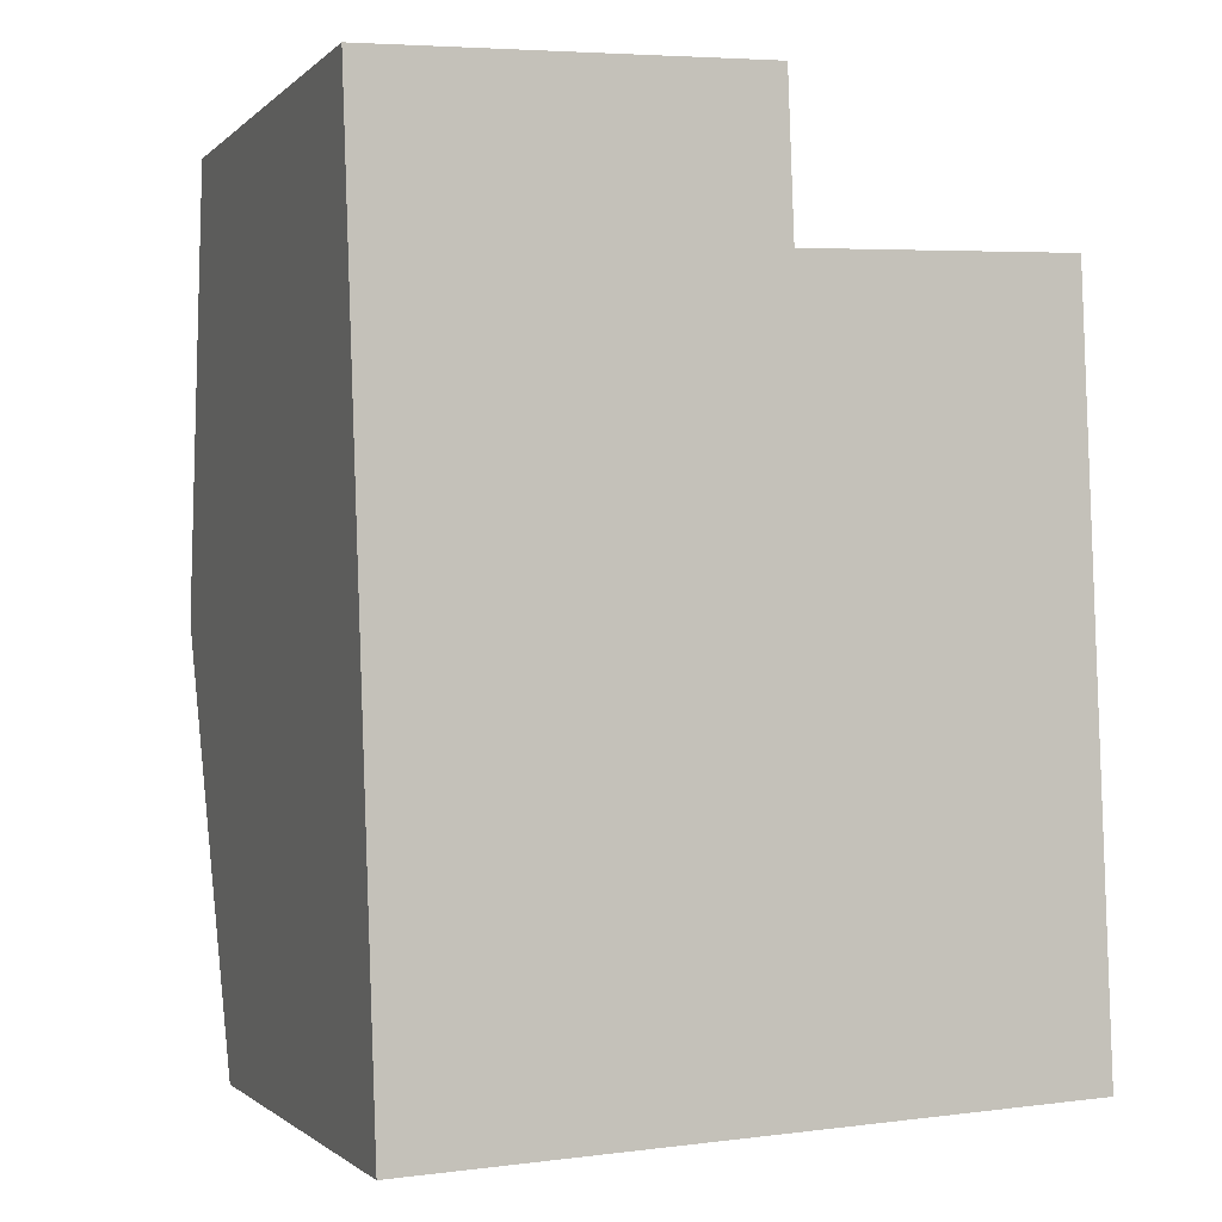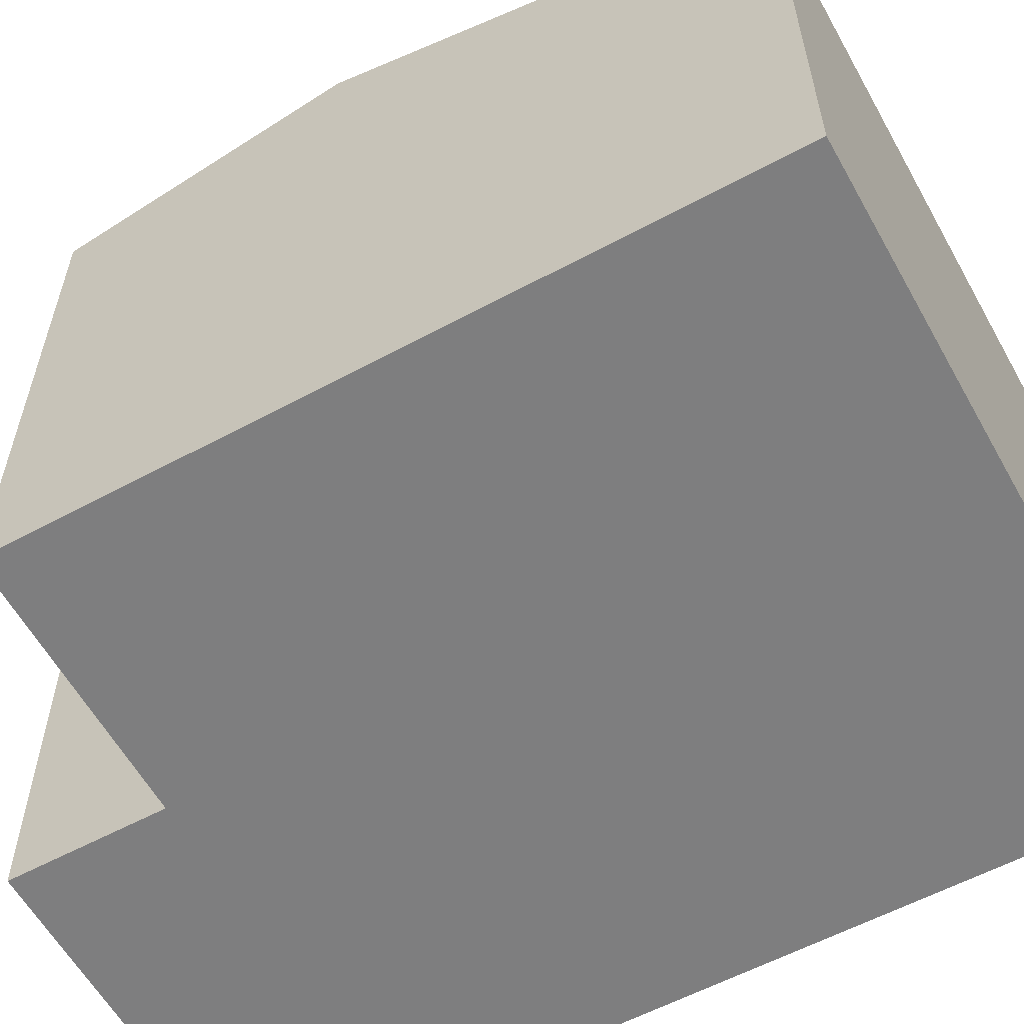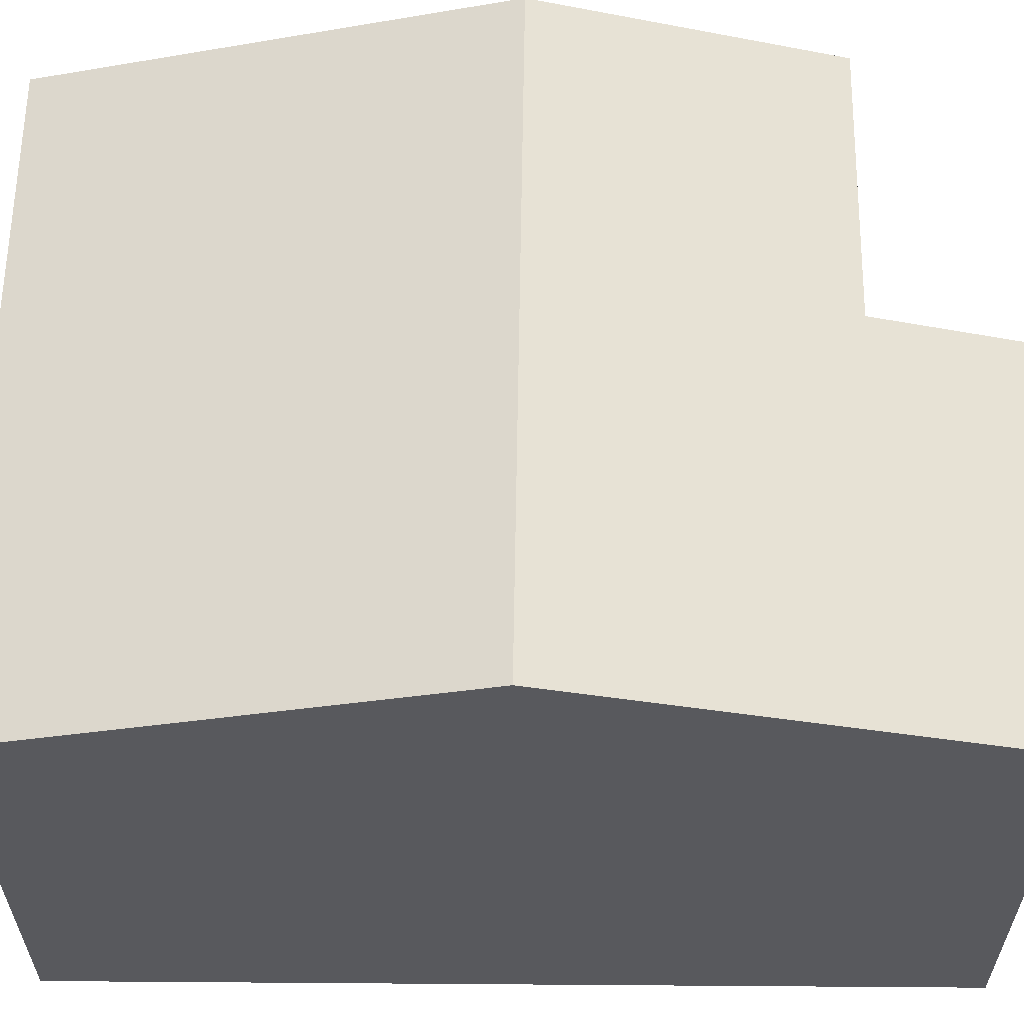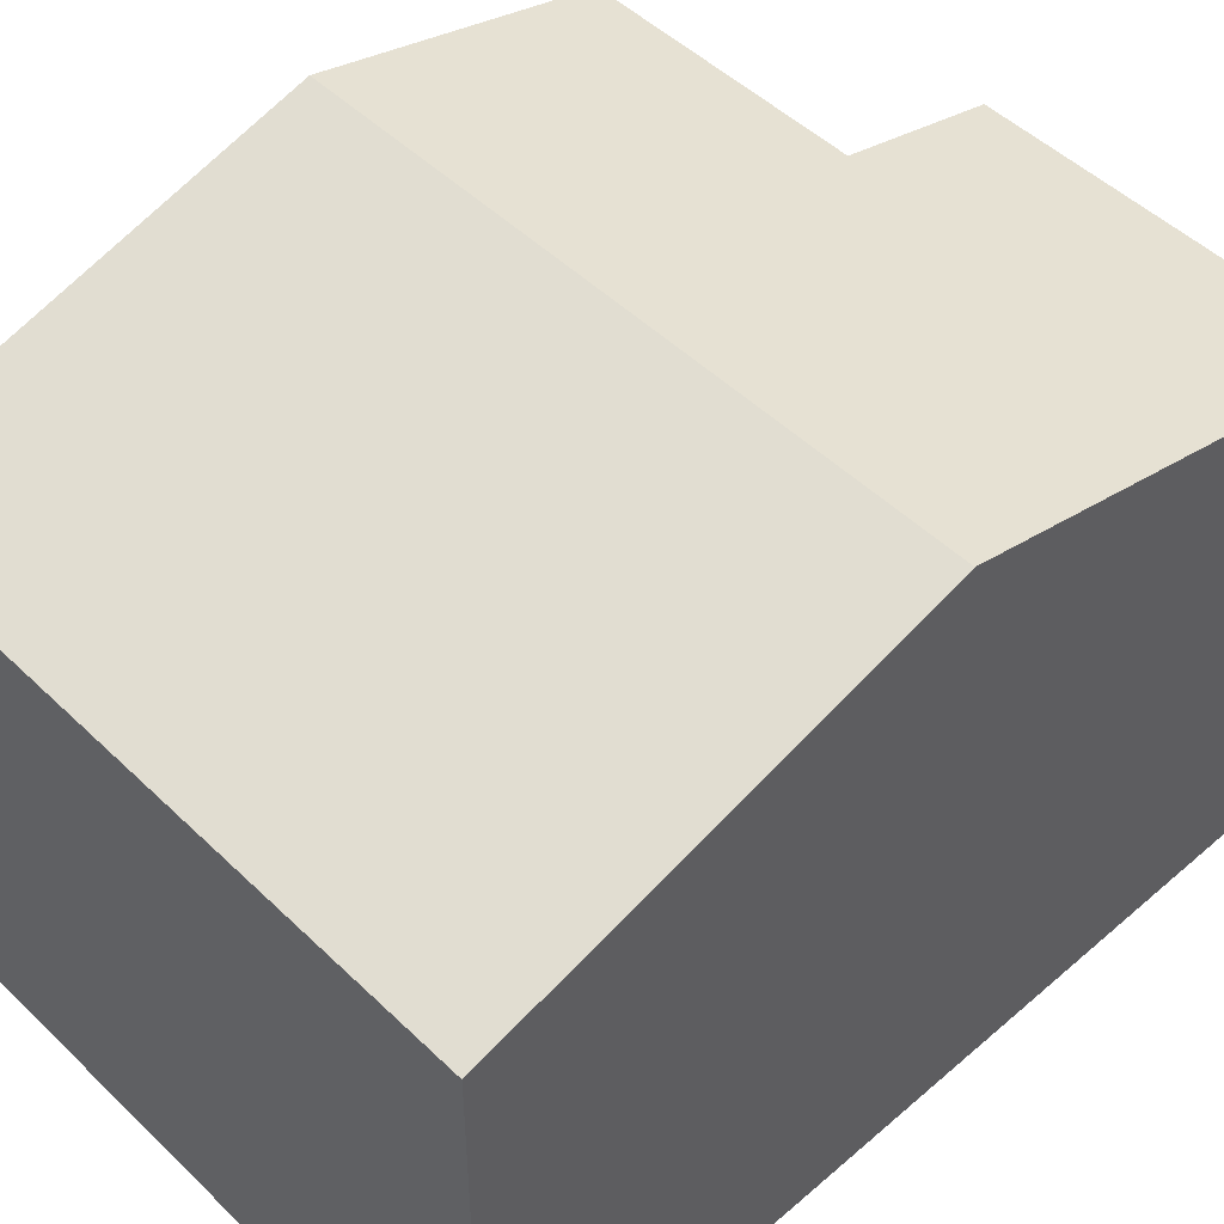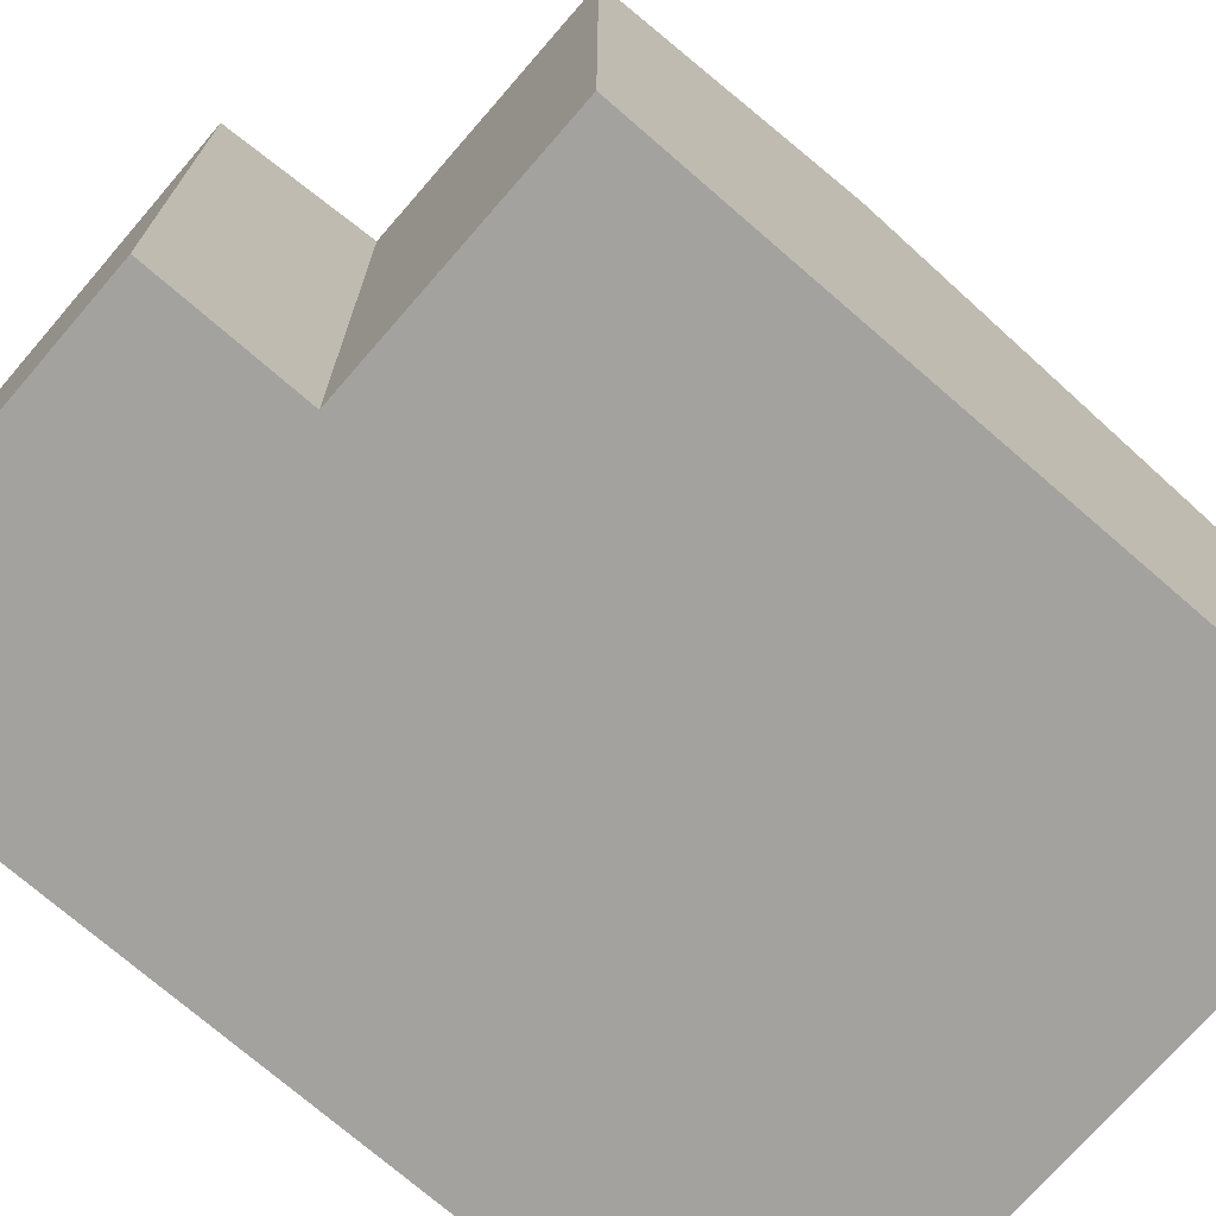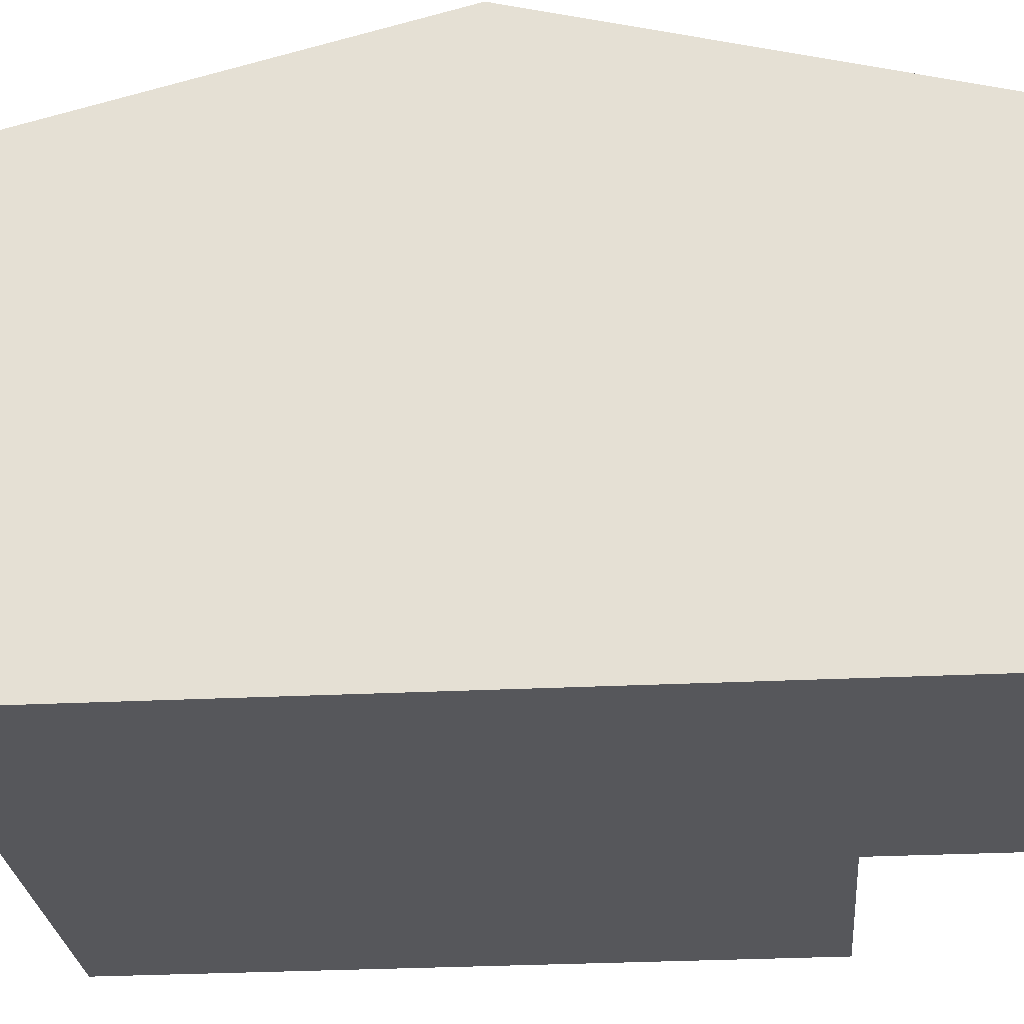
<metadata>
{"format":"obj","ext":"obj","renderer":"f3d","projection":"perspective","resolution":1024,"background":"white","views":[{"elev":-1.2,"azim":-20.7,"up":"+Z"},{"elev":-59.4,"azim":116.7,"up":"+Y"},{"elev":60.2,"azim":-91.5,"up":"+Y"},{"elev":49.2,"azim":-135.7,"up":"+Y"},{"elev":-72.5,"azim":46.8,"up":"+Y"},{"elev":-27.1,"azim":-87.4,"up":"+Y"}]}
</metadata>
<code>
v  0.192 8.16 -5.71
v  8.498 7.175 -1.662
v  8.644 8.16 -5.351
v  4.989 7.171 -1.798
v  4.914 6.636 0.206
v  0 6.635 4.063e-16
v  8.87 6.636 -11.06
v  0.384 6.636 -11.42
v  4.989 1.101e-16 -1.798
v  4.914 -1.261e-17 0.206
v  8.498 1.018e-16 -1.662
v  8.87 6.771e-16 -11.06
v  8.644 3.277e-16 -5.351
v  0 0 0
v  0.384 6.992e-16 -11.42
v  0.192 3.496e-16 -5.71
g defaultobject
f 1 2 3
f 2 1 4
f 4 1 5
f 5 1 6
f 7 1 3
f 1 7 8
f 5 9 4
f 9 5 10
f 11 3 2
f 3 11 7
f 7 11 12
f 12 11 13
f 4 11 2
f 11 4 9
f 6 10 5
f 10 6 14
f 12 8 7
f 8 12 15
f 15 1 8
f 1 15 6
f 6 15 16
f 6 16 14
f 14 9 10
f 9 13 11
f 13 9 12
f 12 9 14
f 12 14 16
f 12 16 15

</code>
